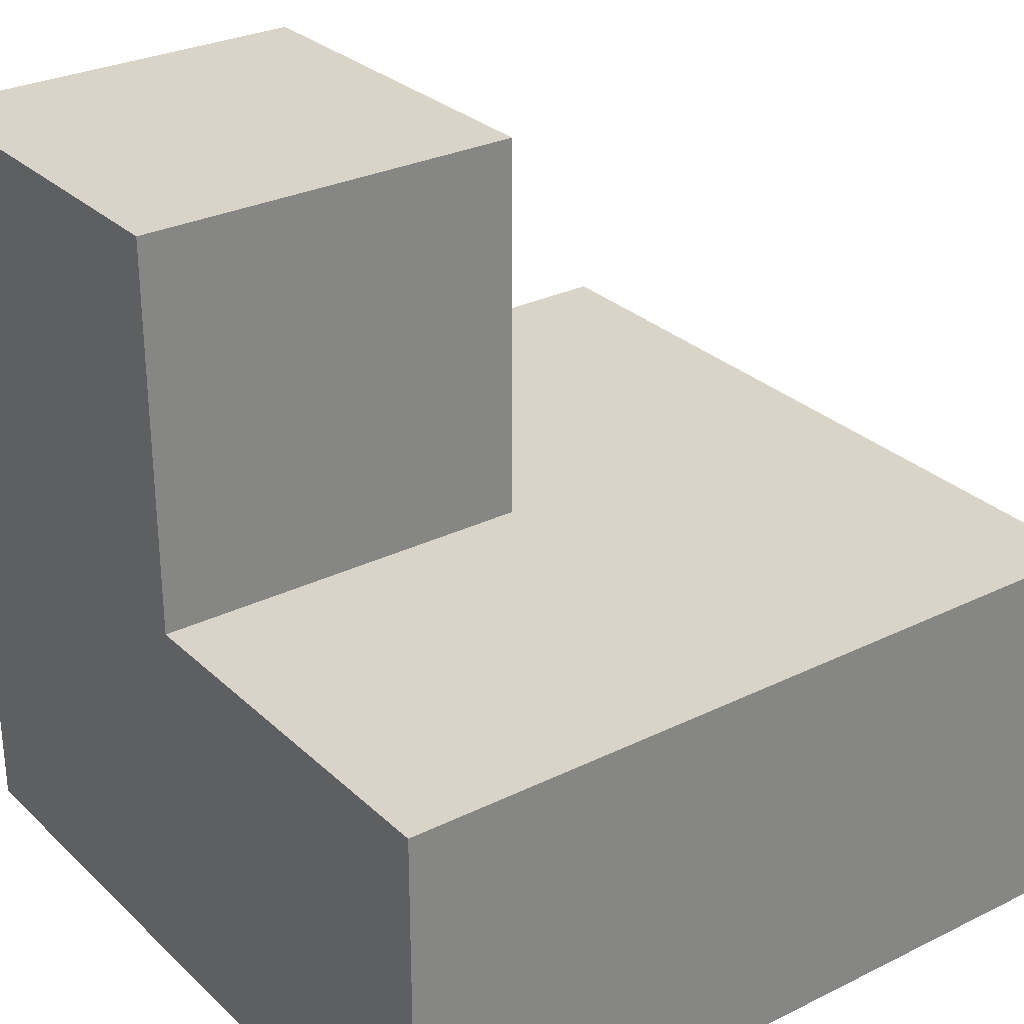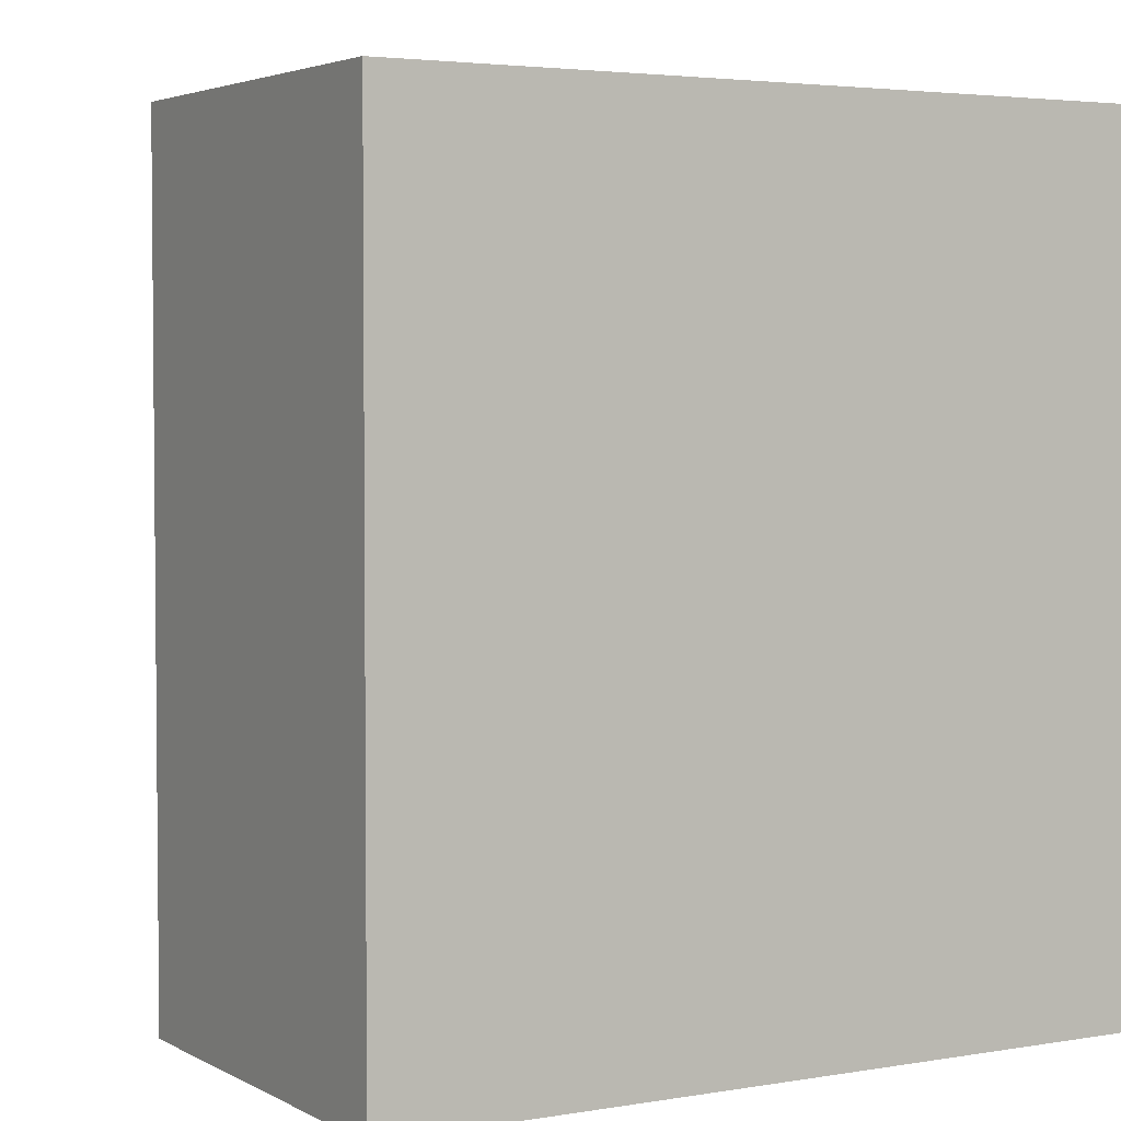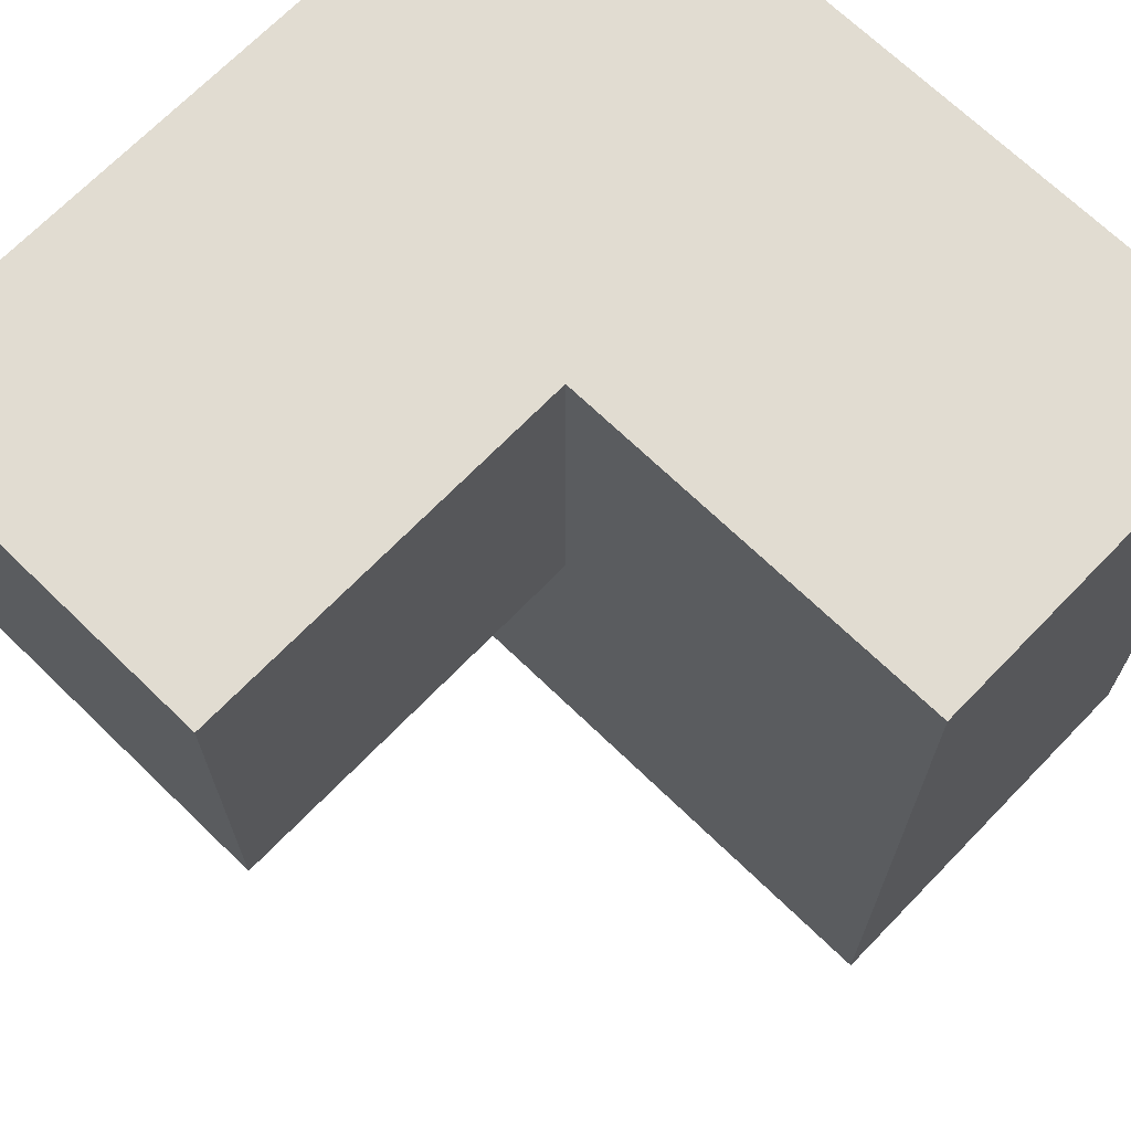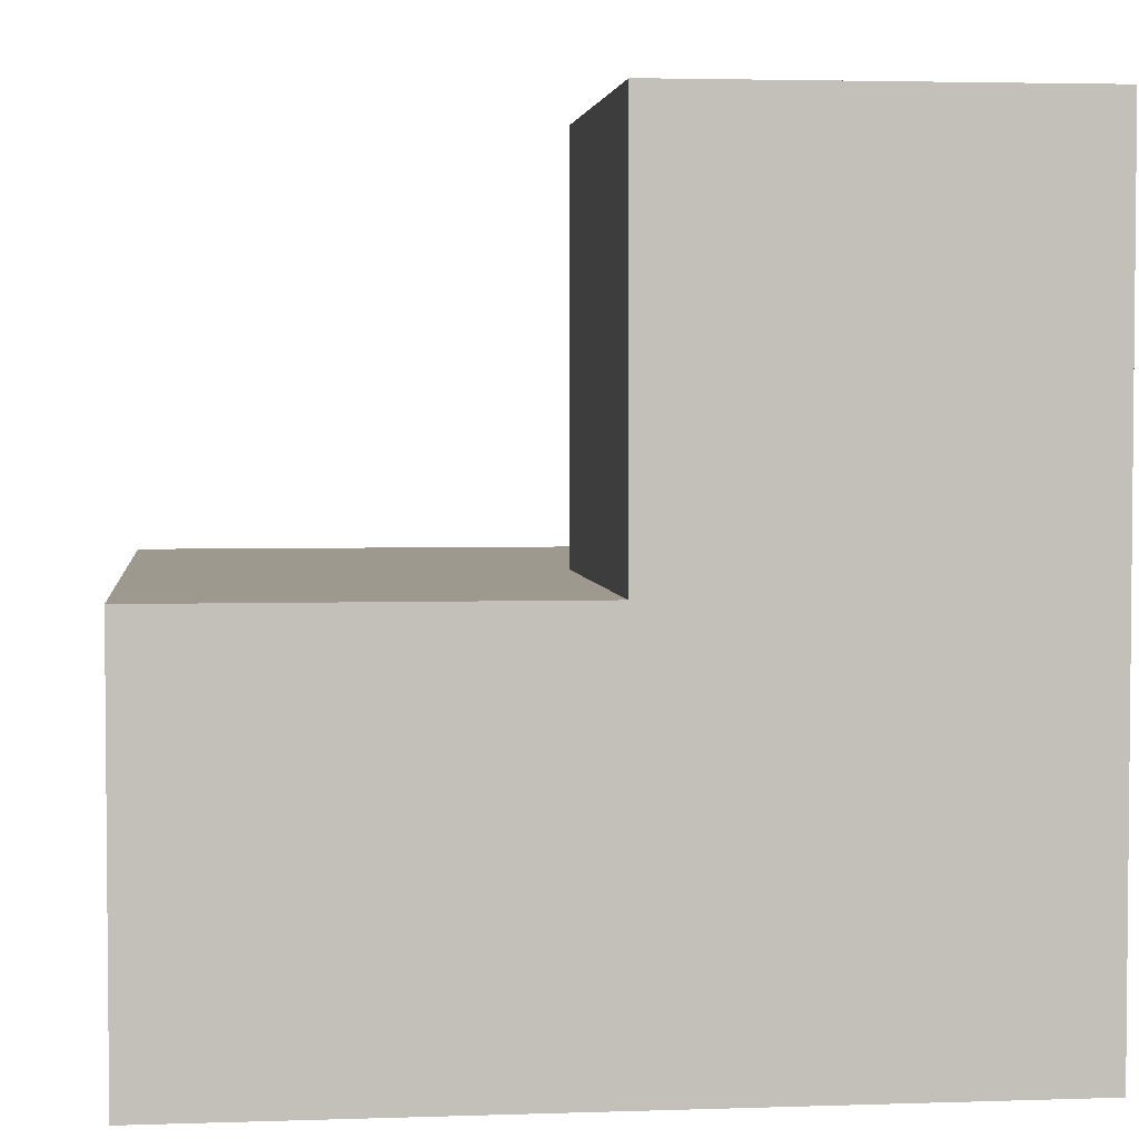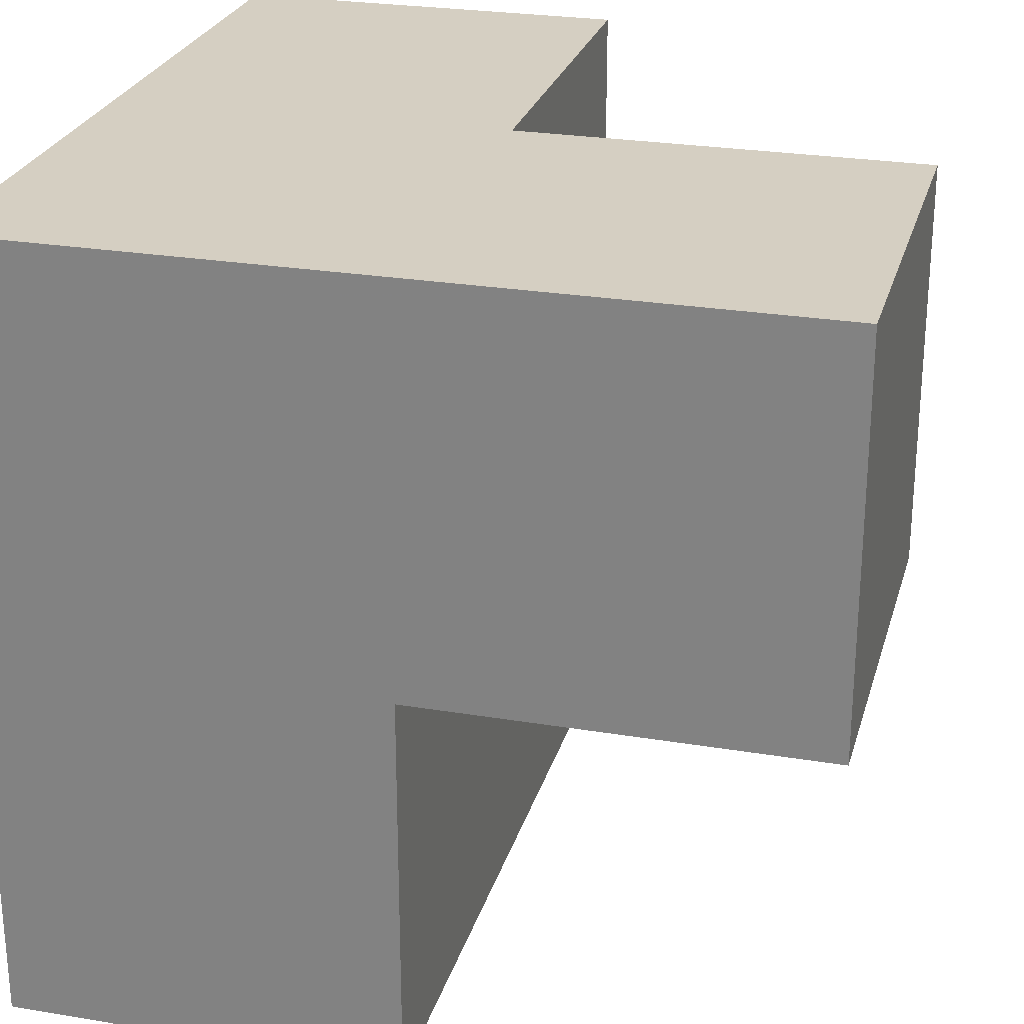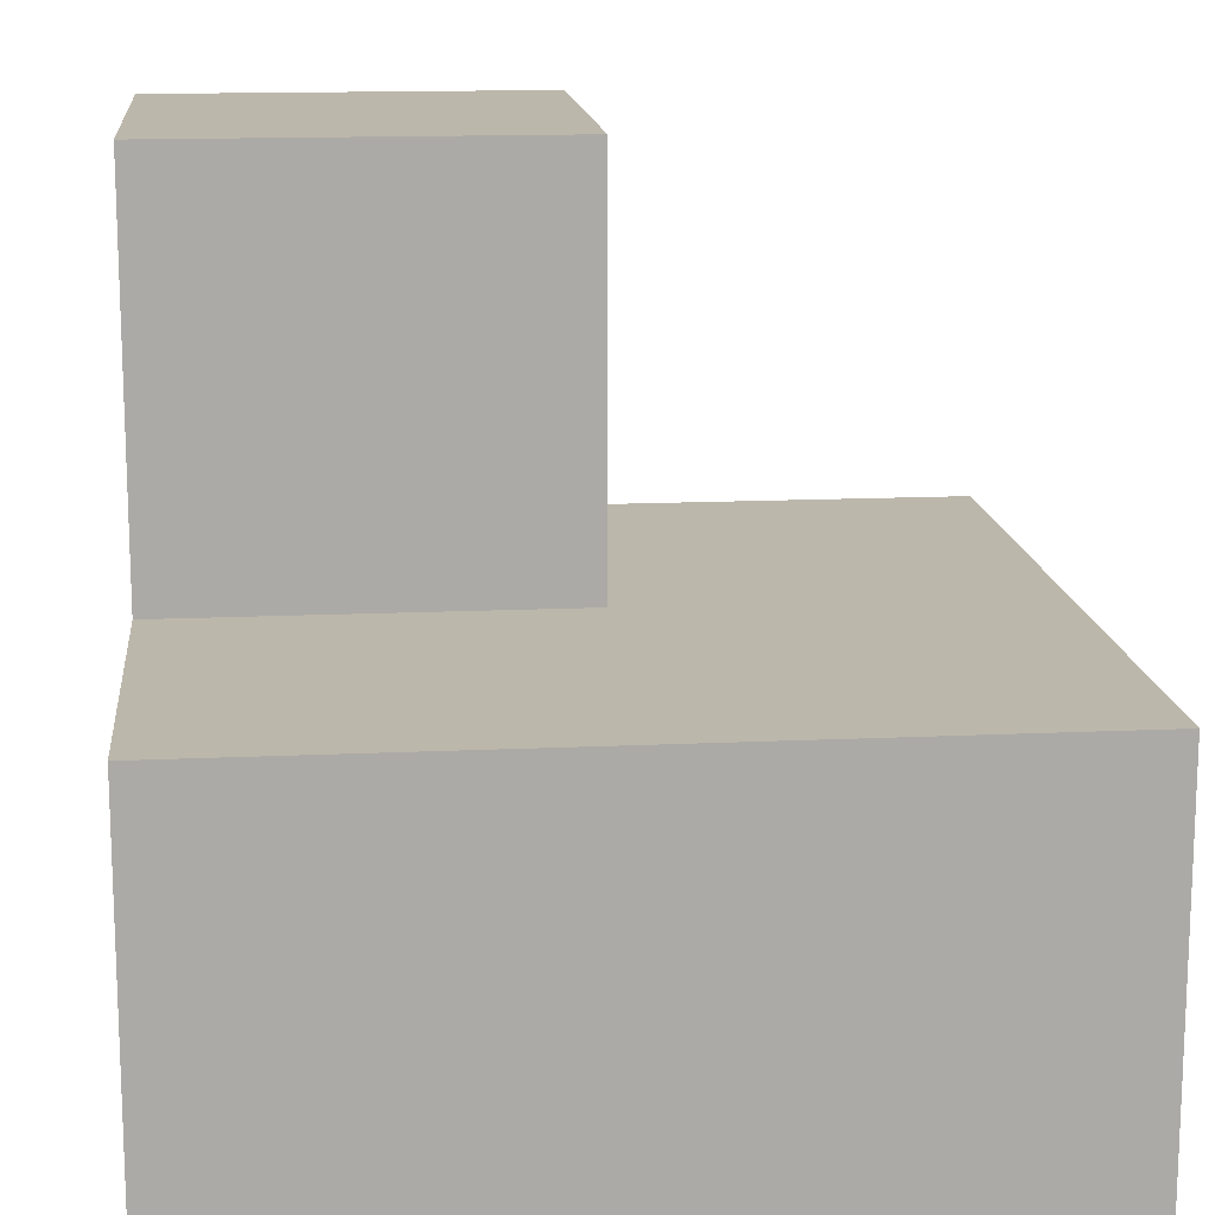
<metadata>
{"format":"obj","ext":"obj","renderer":"f3d","projection":"perspective","resolution":1024,"background":"white","views":[{"elev":28.8,"azim":143.7,"up":"+Y"},{"elev":3.5,"azim":-30.3,"up":"+Z"},{"elev":69.1,"azim":-135.9,"up":"+Z"},{"elev":3.4,"azim":-6.5,"up":"+Y"},{"elev":25.9,"azim":104.9,"up":"+Z"},{"elev":14.5,"azim":174.2,"up":"+Y"}]}
</metadata>
<code>
o Cube
v 1 0 1e-06
v 1e-06 0 -1e-06
v 1 1 1
v 1 -0 1
v -1e-06 0 1
v 0.5 1 1
v 1e-06 0.5 -1e-06
v -1e-06 0.5 1
v 0.5 0.5 1
v 1 1 0.5
v 0.5 1 0.5
v 0.5 0.5 0.5
v 1 0.5 1e-06
v 1 0.5 0.5
v 1 0.5 1
f 11 6 3
f 11 3 10
f 12 9 6
f 12 6 11
f 10 14 12
f 10 12 11
f 3 14 10
f 1 13 14
f 3 6 9
f 5 9 8
f 2 5 8
f 2 8 7
f 13 1 2
f 13 2 7
f 2 1 4
f 2 4 5
f 7 8 15
f 7 15 13
f 1 3 4
f 3 5 4

</code>
